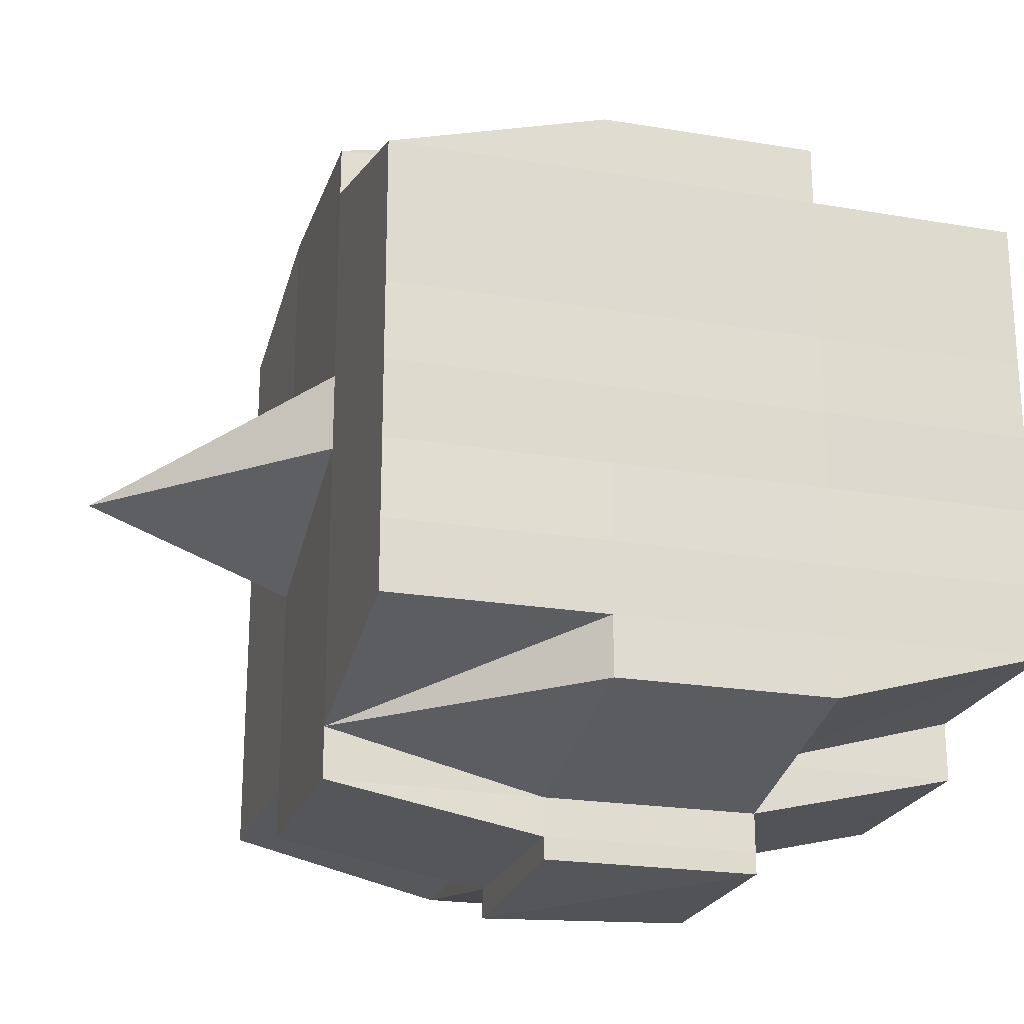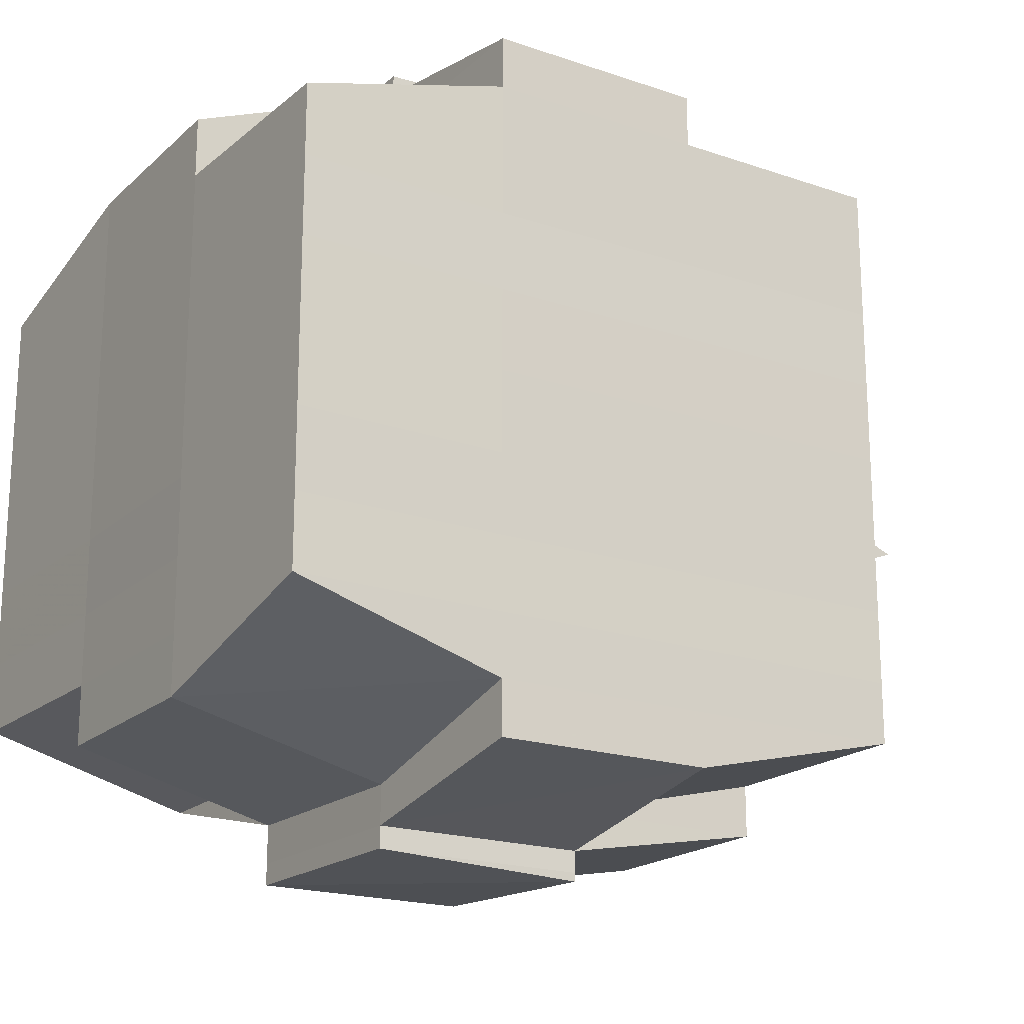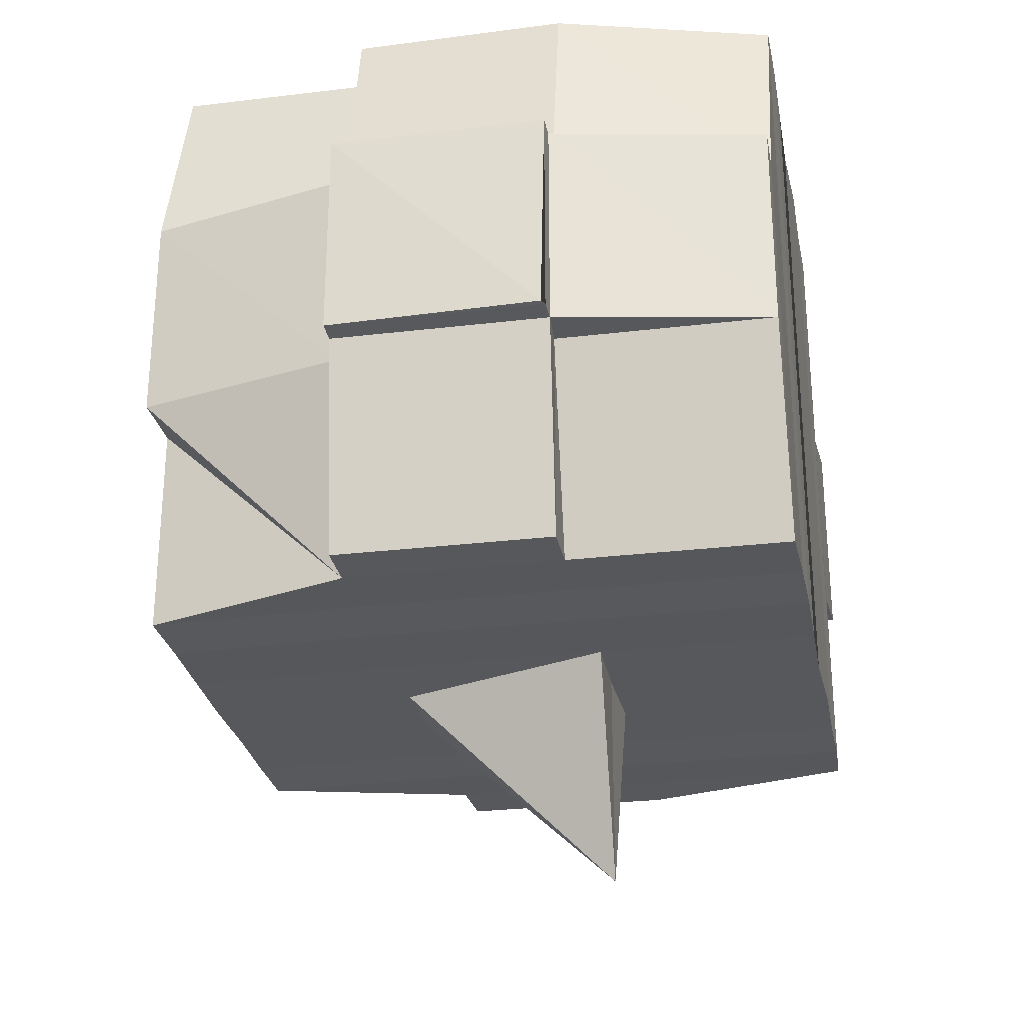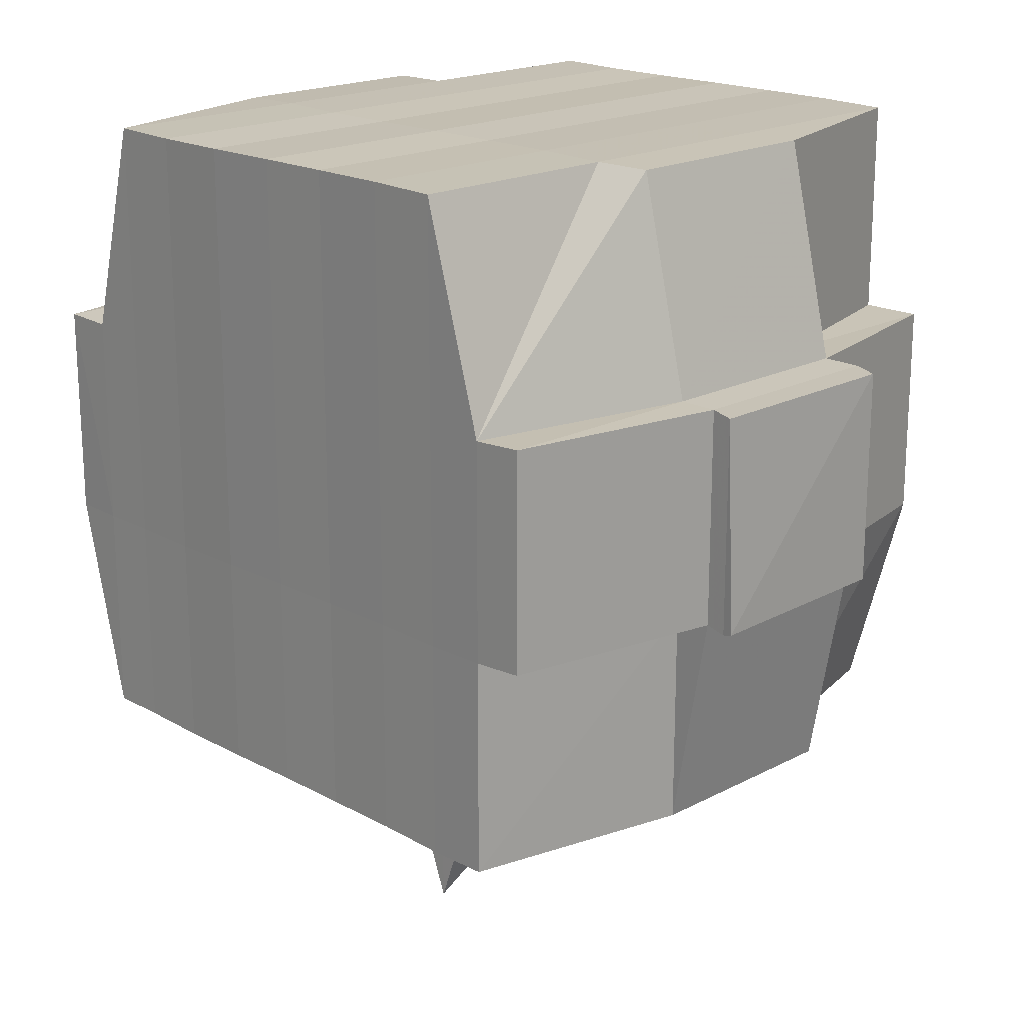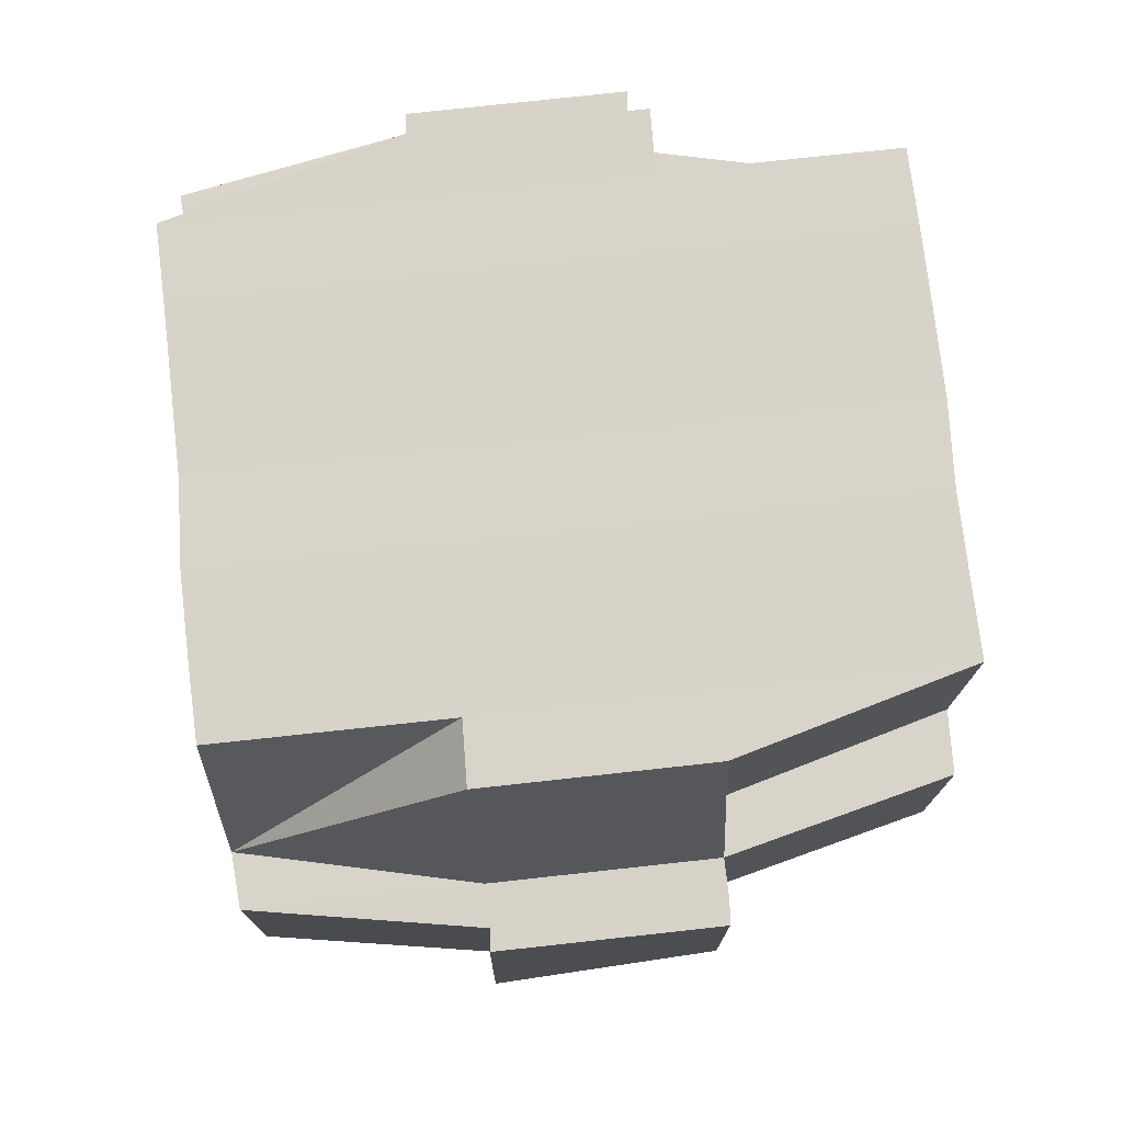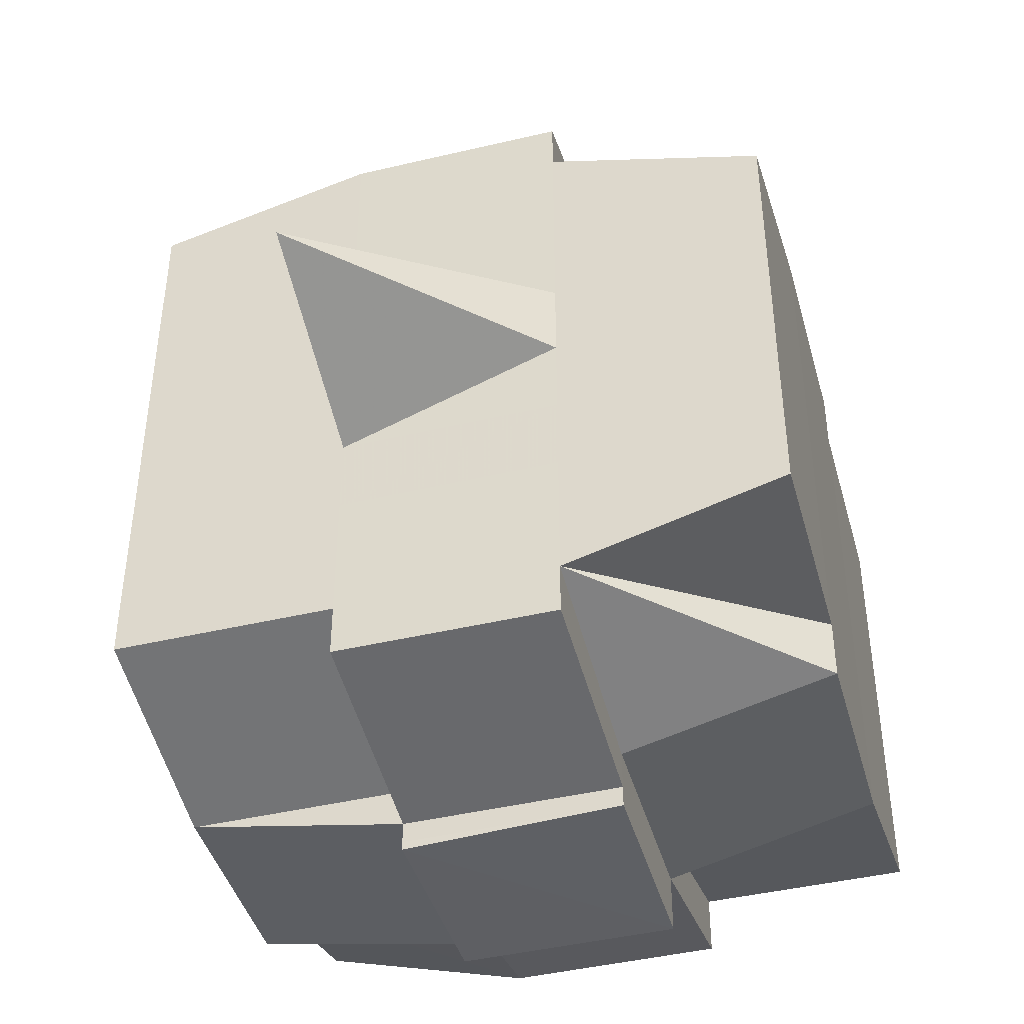
<metadata>
{"format":"obj","ext":"obj","renderer":"f3d","projection":"perspective","resolution":1024,"background":"white","views":[{"elev":-22.5,"azim":73.7,"up":"+Z"},{"elev":-19.3,"azim":-122.9,"up":"+Z"},{"elev":-28.1,"azim":-169.1,"up":"+Y"},{"elev":19.0,"azim":-44.2,"up":"+Y"},{"elev":75.9,"azim":-6.2,"up":"+Y"},{"elev":-43.2,"azim":15.5,"up":"+Z"}]}
</metadata>
<code>
o 2821
v 2237 1884 21.09
v 2237 1884 21.09
v 2237 1884 21.09
v 2237 1884 21.09
v 2237 1884 21.09
v 2237 1884 21.09
v 2237 1884 21.09
v 2237 1884 21.09
v 2237 1884 21.09
v 2237 1884 21.09
v 2237 1884 21.09
v 2237 1884 21.09
v 2237 1884 21.09
v 2237 1884 21.08
v 2237 1884 21.09
v 2237 1884 21.09
v 2237 1884 21.09
v 2237 1884 21.08
v 2237 1884 21.09
v 2237 1884 21.08
v 2237 1884 21.08
v 2237 1884 21.09
v 2237 1884 21.08
v 2237 1884 21.08
v 2237 1884 21.08
v 2237 1884 21.08
v 2237 1884 21.08
v 2237 1884 21.08
v 2237 1884 21.08
v 2237 1884 21.08
v 2237 1884 21.08
v 2237 1884 21.07
v 2237 1884 21.08
v 2237 1884 21.07
v 2237 1884 21.07
v 2237 1884 21.07
v 2237 1884 21.07
v 2237 1884 21.07
v 2237 1884 21.08
v 2237 1884 21.07
v 2237 1884 21.08
v 2237 1884 21.08
v 2237 1884 21.07
v 2237 1884 21.08
v 2237 1884 21.07
v 2237 1884 21.07
v 2237 1884 21.07
v 2237 1884 21.07
v 2237 1884 21.07
v 2237 1884 21.07
v 2237 1884 21.07
v 2237 1884 21.07
v 2237 1884 21.07
v 2237 1884 21.07
v 2237 1884 21.07
v 2237 1884 21.06
v 2237 1884 21.06
v 2237 1884 21.06
v 2237 1884 21.06
v 2237 1884 21.06
v 2237 1884 21.06
v 2237 1884 21.06
v 2237 1884 21.07
v 2237 1884 21.06
v 2237 1884 21.06
v 2237 1884 21.06
v 2237 1884 21.06
v 2237 1884 21.06
v 2237 1884 21.06
v 2237 1884 21.06
v 2237 1884 21.06
v 2237 1884 21.06
v 2237 1884 21.05
v 2237 1884 21.06
v 2237 1884 21.05
v 2237 1884 21.05
v 2237 1884 21.05
v 2237 1884 21.05
v 2237 1884 21.05
v 2237 1884 21.05
v 2237 1884 21.05
v 2237 1884 21.06
v 2237 1884 21.05
v 2237 1884 21.05
v 2237 1884 21.05
v 2237 1884 21.05
v 2237 1884 21.05
v 2237 1884 21.05
v 2237 1884 21.05
v 2237 1884 21.05
v 2237 1884 21.05
v 2237 1884 21.05
v 2237 1884 21.05
v 2237 1884 21.05
v 2237 1884 21.05
v 2237 1884 21.05
v 2237 1884 21.05
v 2237 1884 21.05
v 2237 1884 21.05
v 2237 1884 21.06
v 2237 1884 21.05
v 2237 1884 21.05
v 2237 1884 21.05
v 2237 1884 21.05
v 2237 1884 21.05
v 2237 1884 21.05
v 2237 1884 21.05
v 2237 1884 21.05
v 2237 1884 21.05
v 2237 1884 21.06
v 2237 1884 21.05
v 2237 1884 21.06
v 2237 1884 21.06
v 2237 1884 21.06
v 2237 1884 21.06
v 2237 1884 21.06
v 2237 1884 21.06
v 2237 1884 21.06
v 2237 1884 21.06
v 2237 1884 21.06
v 2237 1884 21.06
v 2237 1884 21.07
v 2237 1884 21.06
v 2237 1884 21.06
v 2237 1884 21.06
v 2237 1884 21.06
v 2237 1884 21.07
v 2237 1884 21.07
v 2237 1884 21.07
v 2237 1884 21.07
v 2237 1884 21.07
v 2237 1884 21.07
v 2237 1884 21.07
v 2237 1884 21.07
v 2237 1884 21.07
v 2237 1884 21.07
v 2237 1884 21.07
v 2237 1884 21.08
v 2237 1884 21.07
v 2237 1884 21.07
v 2237 1884 21.07
v 2237 1884 21.08
v 2237 1884 21.08
v 2237 1884 21.08
v 2237 1884 21.08
v 2237 1884 21.08
v 2237 1884 21.08
v 2237 1884 21.09
v 2237 1884 21.08
v 2237 1884 21.08
v 2237 1884 21.08
v 2237 1884 21.08
v 2237 1884 21.08
v 2237 1884 21.08
v 2237 1884 21.08
v 2237 1884 21.08
v 2237 1884 21.08
v 2237 1884 21.08
v 2237 1884 21.08
v 2237 1884 21.08
v 2237 1884 21.08
v 2237 1884 21.08
v 2237 1884 21.09
v 2237 1884 21.08
v 2237 1884 21.09
v 2237 1884 21.09
v 2237 1884 21.09
v 2237 1884 21.09
v 2237 1884 21.09
v 2237 1884 21.09
v 2237 1884 21.09
v 2237 1884 21.09
v 2237 1884 21.09
v 2237 1884 21.08
v 2237 1884 21.09
v 2237 1884 21.09
v 2237 1884 21.09
v 2237 1884 21.09
v 2237 1884 21.09
v 2237 1884 21.09
v 2237 1884 21.09
v 2237 1884 21.09
v 2237 1884 21.08
v 2237 1884 21.09
v 2237 1884 21.08
v 2237 1884 21.09
v 2237 1884 21.09
v 2237 1884 21.09
v 2237 1884 21.09
v 2237 1884 21.08
v 2237 1884 21.08
v 2237 1884 21.08
v 2237 1884 21.08
v 2237 1884 21.08
v 2237 1884 21.08
v 2237 1884 21.08
v 2237 1884 21.08
v 2237 1884 21.08
v 2237 1884 21.08
v 2237 1884 21.08
v 2237 1884 21.08
v 2237 1884 21.07
v 2237 1884 21.08
v 2237 1884 21.08
v 2237 1884 21.08
v 2237 1884 21.07
v 2237 1884 21.07
v 2237 1884 21.07
v 2237 1884 21.07
v 2237 1884 21.08
v 2237 1884 21.07
v 2237 1884 21.07
v 2237 1884 21.07
v 2237 1884 21.07
v 2237 1884 21.07
v 2237 1884 21.07
v 2237 1884 21.06
v 2237 1884 21.07
v 2237 1884 21.07
v 2237 1884 21.07
v 2237 1884 21.06
v 2237 1884 21.06
v 2237 1884 21.06
v 2237 1884 21.06
v 2237 1884 21.07
v 2237 1884 21.06
v 2237 1884 21.06
v 2237 1884 21.06
v 2237 1884 21.06
v 2237 1884 21.06
v 2237 1884 21.06
v 2237 1884 21.06
v 2237 1884 21.06
v 2237 1884 21.05
v 2237 1884 21.06
v 2237 1884 21.06
v 2237 1884 21.06
v 2237 1884 21.06
v 2237 1884 21.06
v 2237 1884 21.06
v 2237 1884 21.05
v 2237 1884 21.06
v 2237 1884 21.06
v 2237 1884 21.06
v 2237 1884 21.06
v 2237 1884 21.06
v 2237 1884 21.06
v 2237 1884 21.05
v 2237 1884 21.05
v 2237 1884 21.05
v 2237 1884 21.05
v 2237 1884 21.05
v 2237 1884 21.05
v 2237 1884 21.05
v 2237 1884 21.06
v 2237 1884 21.05
v 2237 1884 21.06
v 2237 1884 21.06
v 2237 1884 21.06
v 2237 1884 21.05
v 2237 1884 21.06
v 2237 1884 21.06
v 2237 1884 21.06
v 2237 1884 21.06
v 2237 1884 21.07
v 2237 1884 21.06
v 2237 1884 21.06
v 2237 1884 21.07
v 2237 1884 21.07
v 2237 1884 21.07
v 2237 1884 21.07
v 2237 1884 21.07
v 2237 1884 21.07
v 2237 1884 21.07
v 2237 1884 21.07
v 2237 1884 21.07
v 2237 1884 21.07
v 2237 1884 21.07
v 2237 1884 21.07
v 2237 1884 21.07
v 2237 1884 21.07
v 2237 1884 21.08
v 2237 1884 21.07
v 2237 1884 21.07
v 2237 1884 21.08
v 2237 1884 21.08
v 2237 1884 21.08
v 2237 1884 21.08
v 2237 1884 21.08
v 2237 1884 21.08
v 2237 1884 21.09
v 2237 1884 21.09
v 2237 1884 21.09
v 2237 1884 21.09
v 2237 1884 21.09
v 2237 1884 21.09
v 2237 1884 21.09
v 2237 1884 21.08
v 2237 1884 21.08
v 2237 1884 21.08
v 2237 1884 21.08
v 2237 1884 21.08
v 2237 1884 21.08
v 2237 1884 21.08
v 2237 1884 21.08
v 2237 1884 21.09
v 2237 1884 21.09
v 2237 1884 21.09
v 2237 1884 21.09
v 2237 1884 21.09
v 2237 1884 21.09
v 2237 1884 21.09
v 2237 1884 21.07
v 2237 1884 21.07
v 2237 1884 21.07
v 2237 1884 21.07
v 2237 1884 21.07
v 2237 1884 21.06
v 2237 1884 21.06
v 2237 1884 21.06
v 2237 1884 21.05
v 2237 1884 21.05
v 2237 1884 21.06
v 2237 1884 21.05
v 2237 1884 21.05
v 2237 1884 21.05
v 2237 1884 21.05
v 2237 1884 21.05
f 1 2 3
f 4 5 2
f 6 7 3
f 8 9 6
f 10 11 5
f 12 13 4
f 13 14 15
f 16 12 17
f 10 18 19
f 18 20 11
f 21 18 22
f 23 24 18
f 24 25 26
f 27 26 18
f 18 26 28
f 26 29 28
f 29 30 28
f 26 31 29
f 25 32 31
f 33 31 26
f 32 34 35
f 34 36 37
f 38 35 31
f 31 39 29
f 31 35 39
f 29 39 30
f 35 40 39
f 39 41 42
f 40 43 41
f 39 40 44
f 45 46 40
f 46 47 48
f 48 49 43
f 50 48 40
f 40 48 51
f 52 53 49
f 48 52 54
f 55 52 48
f 36 56 55
f 55 57 52
f 56 58 57
f 59 57 55
f 58 60 61
f 57 62 52
f 52 62 63
f 57 61 62
f 64 61 57
f 62 65 53
f 61 66 62
f 66 67 65
f 62 66 68
f 66 69 67
f 61 70 66
f 71 70 61
f 70 72 66
f 71 73 74
f 75 76 69
f 77 78 73
f 79 78 80
f 81 80 82
f 83 84 76
f 85 86 84
f 87 88 83
f 89 90 86
f 88 90 91
f 92 91 93
f 94 87 95
f 96 89 97
f 98 96 99
f 100 98 72
f 97 101 102
f 103 104 101
f 105 103 106
f 107 105 108
f 108 97 109
f 108 102 110
f 111 108 112
f 72 108 113
f 113 108 114
f 72 113 115
f 113 114 116
f 115 113 116
f 116 110 117
f 116 117 118
f 119 120 115
f 115 116 121
f 121 118 122
f 121 116 123
f 124 115 121
f 125 115 124
f 126 119 124
f 124 121 127
f 127 122 128
f 127 121 129
f 130 124 127
f 68 124 130
f 131 126 130
f 130 127 132
f 132 128 133
f 132 127 134
f 135 130 132
f 63 130 135
f 136 131 135
f 135 132 137
f 137 133 138
f 137 132 139
f 140 135 137
f 54 135 140
f 141 136 140
f 140 137 142
f 142 138 143
f 142 137 144
f 145 143 146
f 147 146 148
f 149 150 148
f 151 152 150
f 153 154 147
f 155 142 154
f 156 142 155
f 156 140 142
f 51 140 156
f 157 156 155
f 44 156 157
f 158 141 156
f 159 158 157
f 157 160 161
f 162 161 163
f 162 157 164
f 30 157 162
f 28 30 162
f 28 162 165
f 165 163 166
f 165 162 167
f 168 166 169
f 168 165 170
f 171 165 172
f 173 174 165
f 170 175 176
f 177 178 168
f 179 177 180
f 181 182 175
f 181 183 182
f 184 185 181
f 9 184 186
f 167 181 186
f 186 187 7
f 188 189 187
f 190 191 189
f 192 190 181
f 193 192 181
f 193 194 192
f 192 195 190
f 194 195 192
f 196 194 197
f 195 198 183
f 199 200 194
f 194 201 195
f 144 201 194
f 200 202 201
f 201 203 195
f 195 203 204
f 203 205 198
f 201 206 203
f 139 206 201
f 202 207 206
f 206 208 203
f 208 209 205
f 203 208 210
f 206 211 208
f 134 211 206
f 207 212 211
f 211 213 208
f 213 214 209
f 208 213 215
f 211 216 213
f 129 216 211
f 212 217 216
f 216 218 213
f 218 219 214
f 213 218 220
f 216 221 218
f 217 222 221
f 123 221 216
f 221 223 218
f 223 224 219
f 218 223 225
f 221 226 223
f 227 226 221
f 226 228 223
f 228 229 224
f 223 228 230
f 227 231 232
f 233 234 231
f 235 234 236
f 237 236 238
f 239 240 228
f 240 241 242
f 243 242 228
f 228 242 244
f 242 245 244
f 244 245 246
f 244 246 247
f 242 248 245
f 109 248 242
f 241 249 248
f 249 250 251
f 106 251 248
f 250 252 253
f 248 253 254
f 248 254 255
f 251 93 256
f 257 256 258
f 257 258 259
f 260 95 257
f 261 94 257
f 262 259 263
f 262 257 64
f 245 257 262
f 246 245 262
f 246 262 264
f 264 262 59
f 264 263 265
f 247 246 264
f 266 267 247
f 247 264 268
f 268 265 269
f 268 264 270
f 270 271 272
f 273 272 274
f 275 268 273
f 275 269 276
f 277 247 268
f 277 268 275
f 230 247 277
f 278 266 277
f 279 277 275
f 225 277 279
f 280 278 279
f 279 275 281
f 281 275 38
f 281 276 282
f 283 279 281
f 220 279 283
f 284 280 283
f 283 281 285
f 285 281 33
f 285 282 286
f 287 283 285
f 215 283 287
f 288 284 287
f 287 285 289
f 289 285 27
f 289 286 290
f 291 290 292
f 293 292 294
f 295 296 294
f 297 298 296
f 299 300 293
f 301 289 300
f 302 289 301
f 190 302 301
f 302 287 289
f 210 287 302
f 303 302 304
f 305 288 302
f 306 307 308
f 307 309 310
f 306 311 312
f 313 314 315
f 316 317 314
f 318 319 320
f 321 322 323
f 324 325 326
f 326 327 328

</code>
